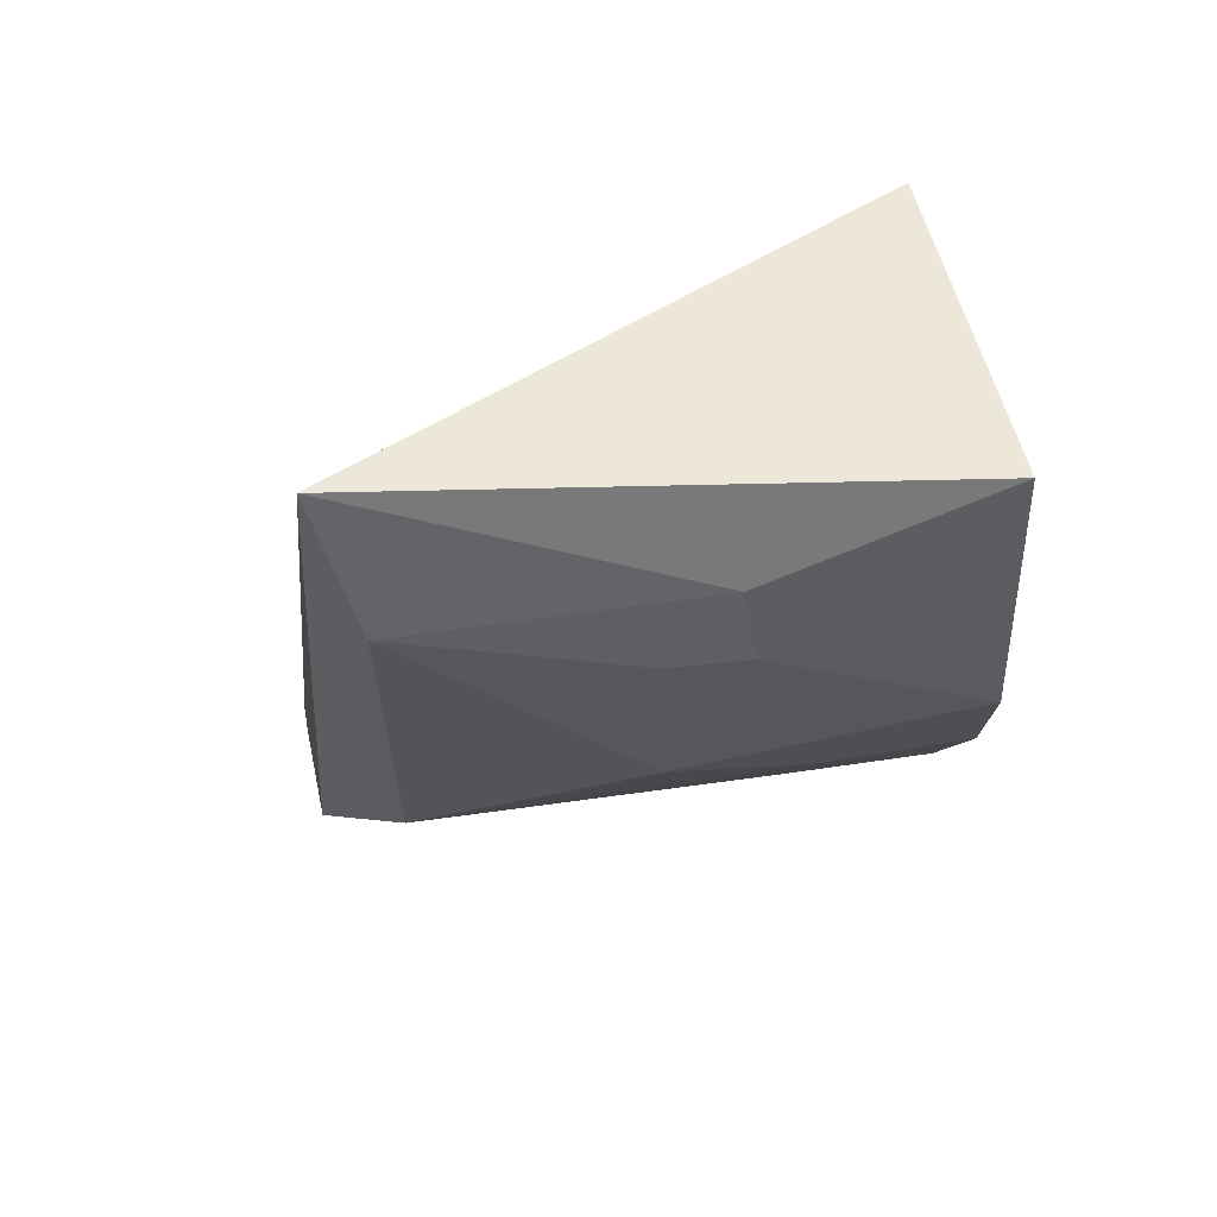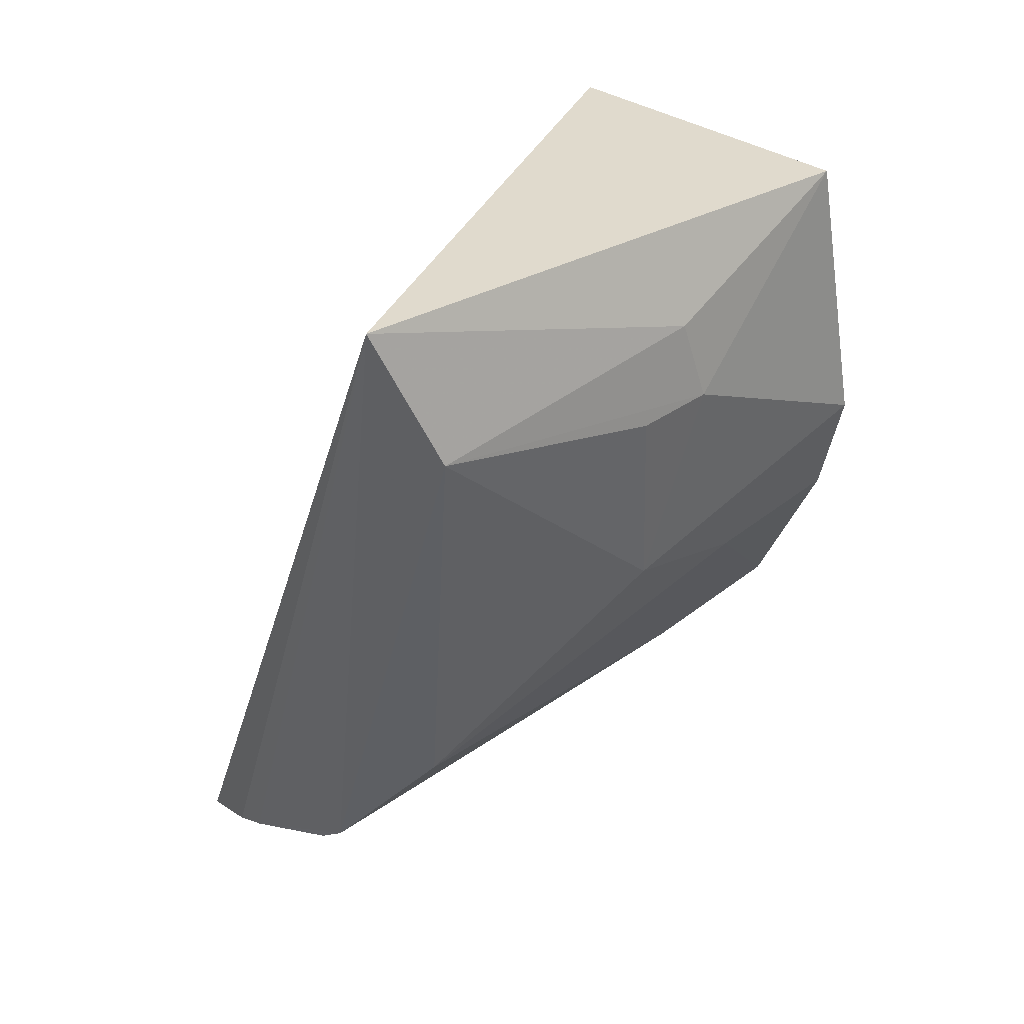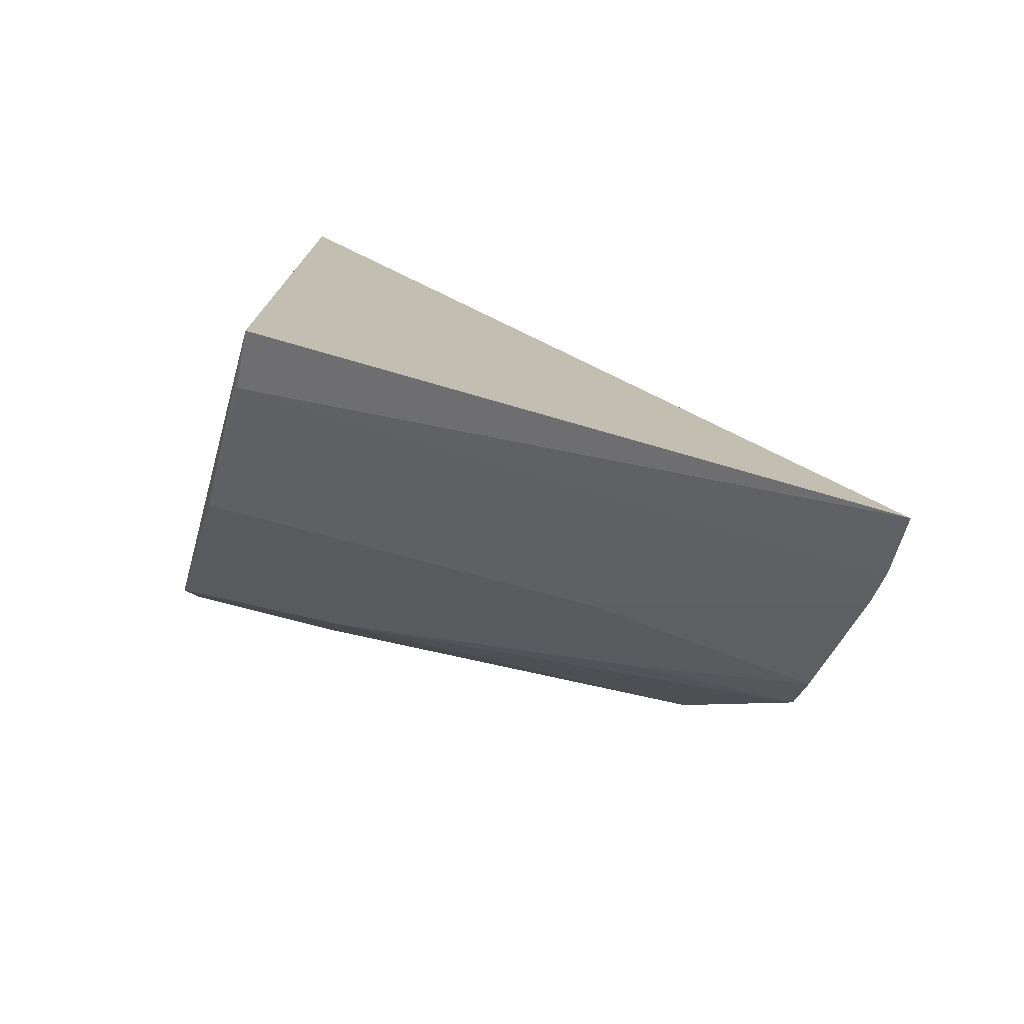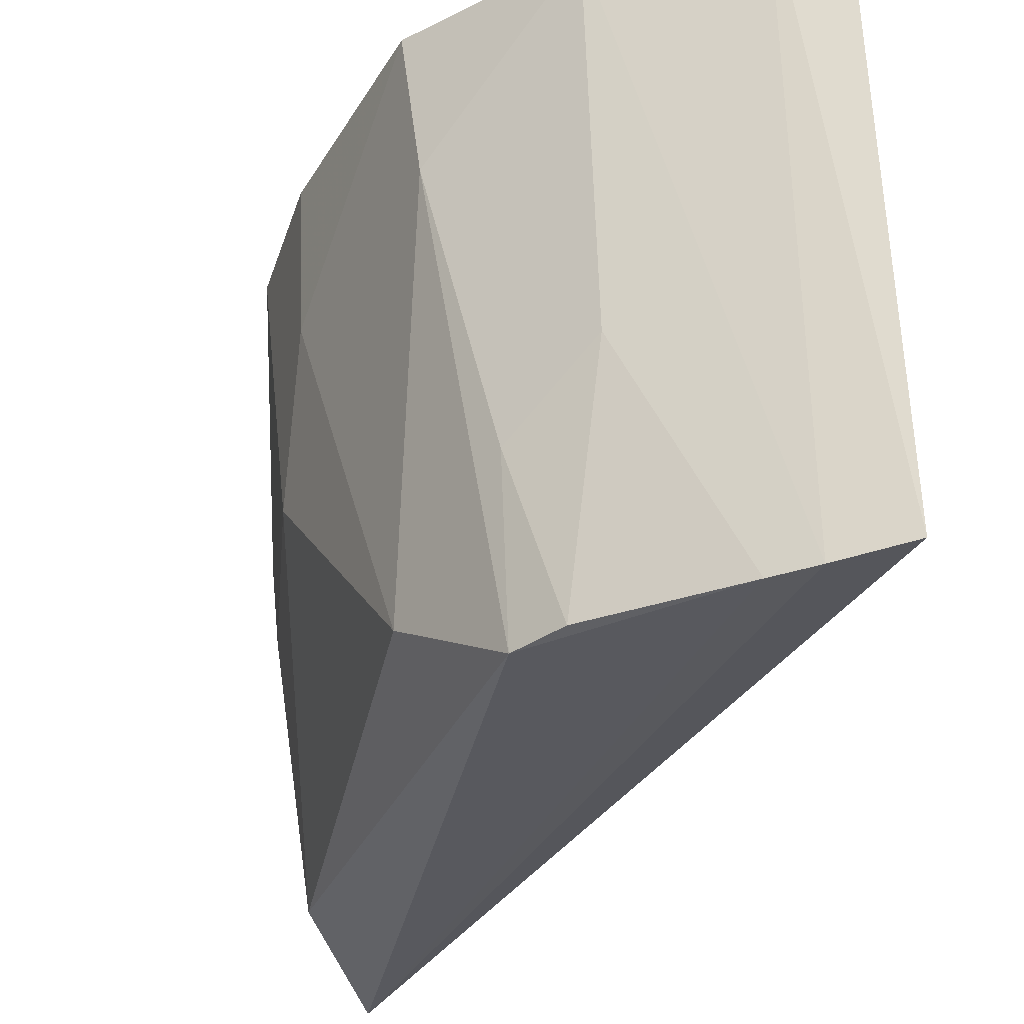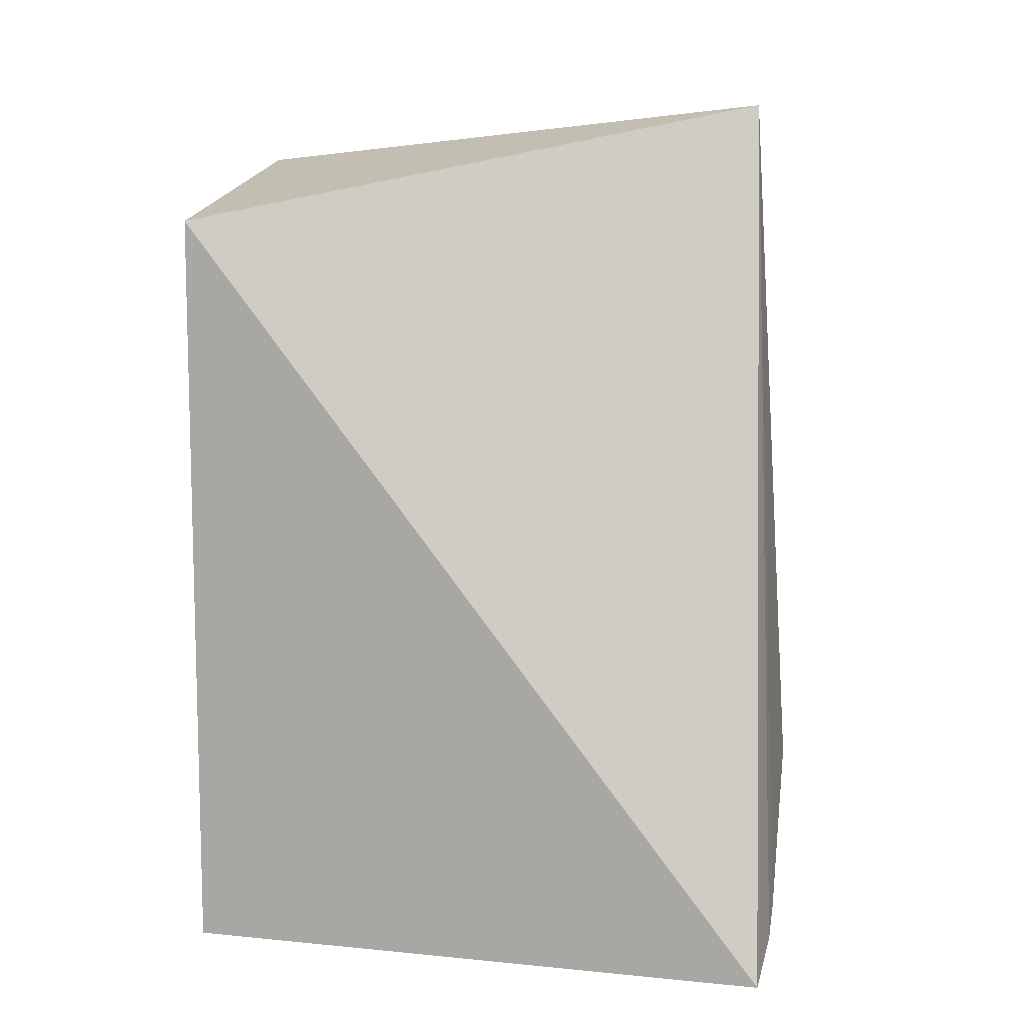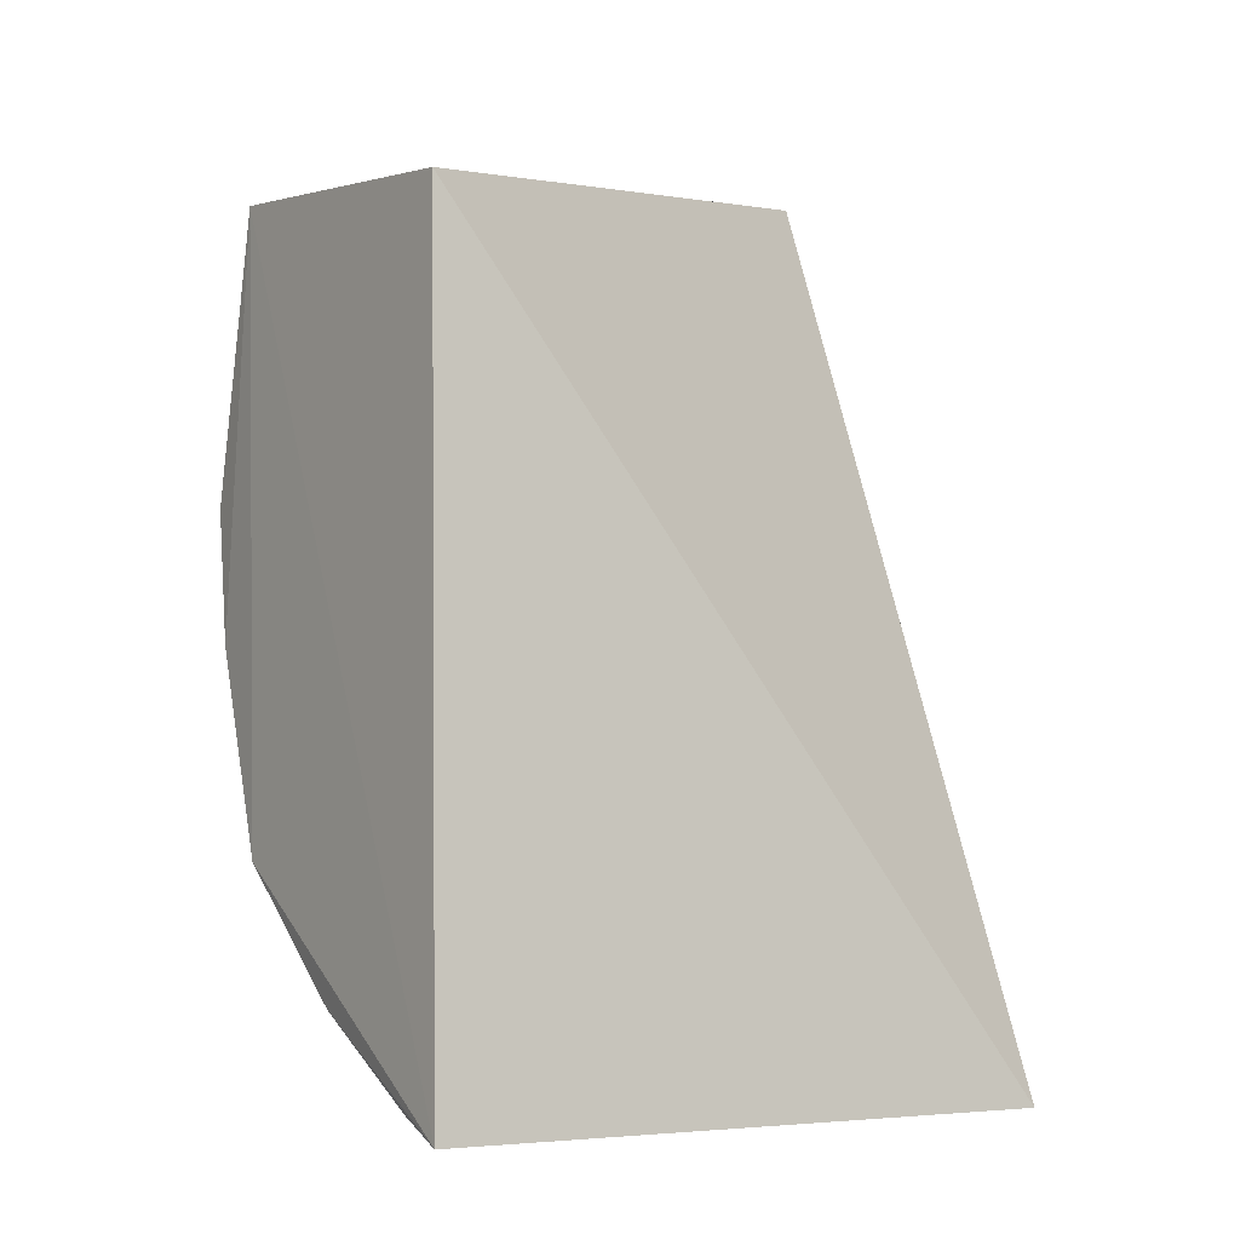
<metadata>
{"format":"obj","ext":"obj","renderer":"f3d","projection":"perspective","resolution":1024,"background":"white","views":[{"elev":63.1,"azim":-102.2,"up":"+Y"},{"elev":44.1,"azim":-134.6,"up":"+Y"},{"elev":-74.9,"azim":72.7,"up":"+Y"},{"elev":-34.7,"azim":-7.1,"up":"+Z"},{"elev":13.0,"azim":102.1,"up":"+Y"},{"elev":-6.3,"azim":56.3,"up":"+Y"}]}
</metadata>
<code>
v -0.06882 -0.1188 0.007794
v -0.06635 -0.1182 -0.1132
v -0.0725 0.0354 0.007576
v -0.1376 0.04416 0.009077
v -0.1325 -0.0747 0.008841
v -0.1239 0.05773 -0.1034
v -0.1065 -0.0993 0.007087
v -0.1462 -0.02322 -0.05073
v -0.1089 -0.09171 -0.1132
v -0.07991 -0.1146 0.006833
v -0.1512 -0.009739 0.007693
v -0.1292 -0.07785 -0.0219
v -0.08555 -0.108 -0.1144
v -0.1366 0.03063 -0.09724
v -0.1466 -0.03557 0.008288
v -0.1173 -0.08607 -0.08049
v -0.1044 -0.09812 -0.06752
v -0.07836 -0.1124 -0.1144
v -0.1159 -0.08396 -0.1134
v -0.1449 0.0171 -0.05137
v -0.1418 0.03274 -0.03794
v -0.1452 -0.0357 -0.02224
v -0.1301 -0.06217 -0.09722
v -0.1465 0.01697 -0.03614
f 1 2 3
f 1 3 4
f 5 1 4
f 6 3 2
f 6 4 3
f 7 1 5
f 10 2 1
f 10 1 7
f 12 7 5
f 15 5 4
f 15 4 11
f 16 7 12
f 17 13 7
f 17 9 13
f 17 16 9
f 17 7 16
f 18 10 7
f 18 7 13
f 18 2 10
f 18 13 6
f 18 6 2
f 19 13 9
f 19 6 13
f 19 14 6
f 19 9 16
f 19 16 12
f 20 14 8
f 21 4 6
f 21 6 14
f 22 12 5
f 22 5 15
f 22 15 11
f 22 11 8
f 23 8 14
f 23 14 19
f 23 22 8
f 23 19 12
f 23 12 22
f 24 20 8
f 24 8 11
f 24 11 4
f 24 4 21
f 24 21 14
f 24 14 20

</code>
